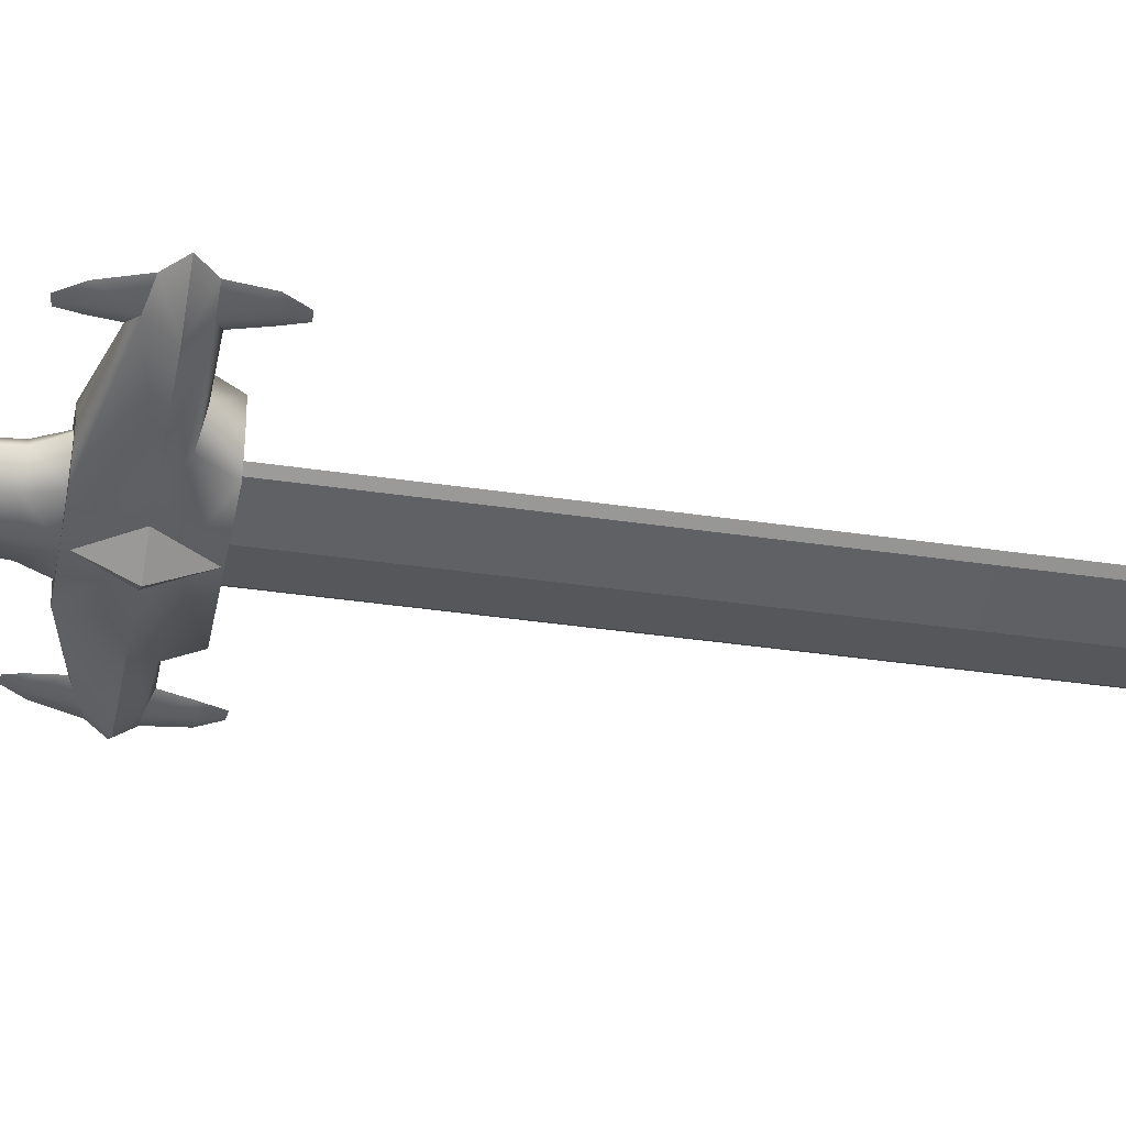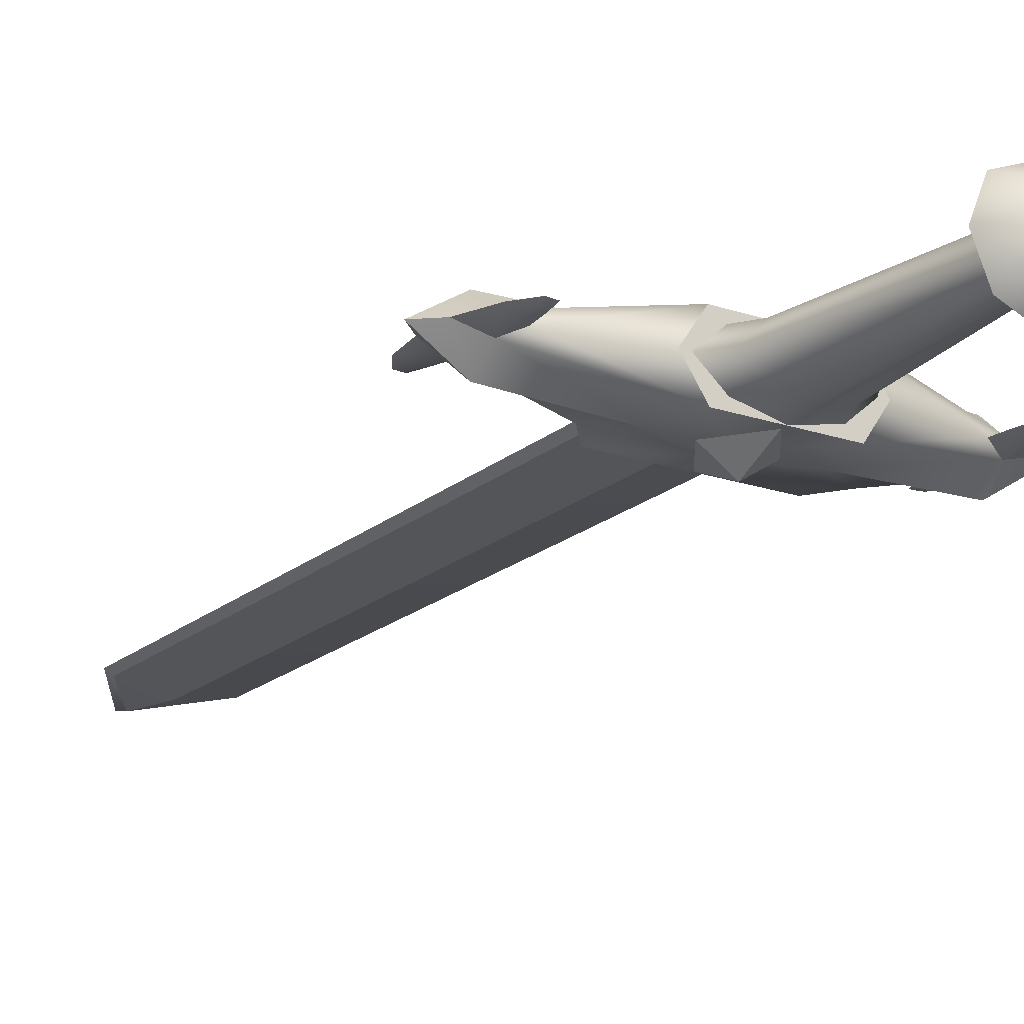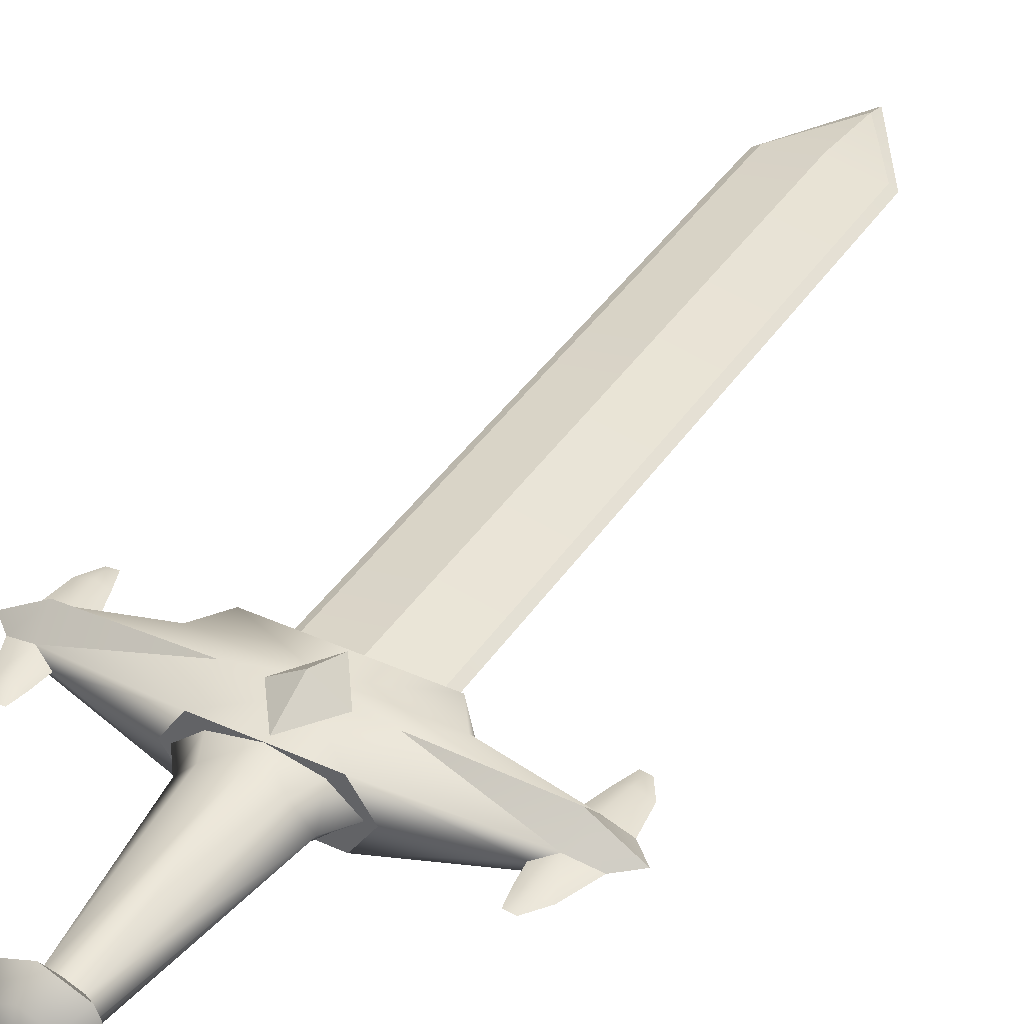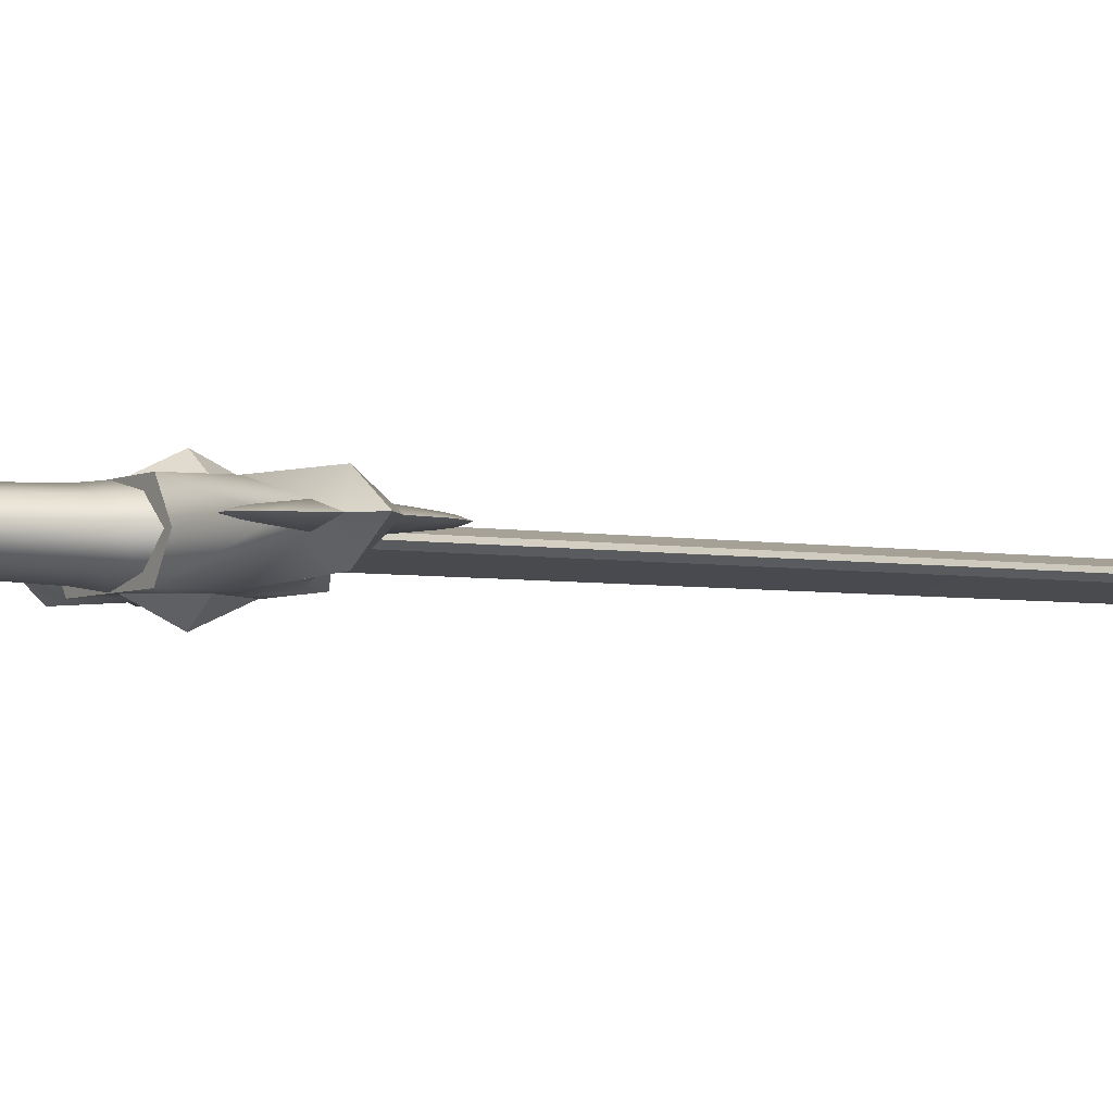
<metadata>
{"format":"obj","ext":"obj","renderer":"f3d","projection":"perspective","resolution":1024,"background":"white","views":[{"elev":-37.4,"azim":79.2,"up":"+Z"},{"elev":-19.0,"azim":-33.0,"up":"+Z"},{"elev":38.8,"azim":29.7,"up":"+Z"},{"elev":-4.1,"azim":57.8,"up":"+Z"}]}
</metadata>
<code>
g mesh_sword
v -6.348e-06 -1.144e-05 0.05414
v 0.03214 -1.144e-05 0.03313
v -6.348e-06 -0.04411 0.03313
v -6.348e-06 0.04685 0.03313
v 0.03214 -1.144e-05 0.03313
v -6.348e-06 -1.144e-05 0.05414
v -6.348e-06 -0.2852 0.05258
v -6.348e-06 -0.2659 0.02331
v 0.01649 -0.2659 0.01648
v 0.03718 -0.2852 0.03717
v -6.348e-06 -0.2852 0.05258
v 0.05258 -0.2852 6.348e-06
v 0.02332 -0.2659 6.348e-06
v -6.348e-06 -1.144e-05 -0.05415
v -6.348e-06 -0.04411 -0.03312
v 0.03214 -1.144e-05 -0.03312
v -6.348e-06 0.04685 -0.03312
v -6.348e-06 -1.144e-05 -0.05415
v 0.03214 -1.144e-05 -0.03312
v 0.01649 -0.2659 -0.01649
v -6.348e-06 -0.2659 -0.02332
v -6.348e-06 -0.2852 -0.05258
v -6.348e-06 -0.2852 -0.05258
v 0.03718 -0.2852 -0.03718
v 0.05258 -0.2852 6.348e-06
v 0.02332 -0.2659 6.348e-06
v -6.348e-06 -1.144e-05 0.05414
v -6.348e-06 -0.04411 0.03313
v -0.03214 -1.144e-05 0.03313
v -6.348e-06 0.04685 0.03313
v -6.348e-06 -1.144e-05 0.05414
v -0.03214 -1.144e-05 0.03313
v -0.01648 -0.2659 0.01648
v -6.348e-06 -0.2659 0.02331
v -6.348e-06 -0.2852 0.05258
v -6.348e-06 -0.2852 0.05258
v -0.03717 -0.2852 0.03717
v -0.05258 -0.2852 6.348e-06
v -0.02331 -0.2659 6.348e-06
v -6.348e-06 -1.144e-05 -0.05415
v -0.03214 -1.144e-05 -0.03312
v -6.348e-06 -0.04411 -0.03312
v -6.348e-06 0.04685 -0.03312
v -0.03214 -1.144e-05 -0.03312
v -6.348e-06 -1.144e-05 -0.05415
v -6.348e-06 -0.2852 -0.05258
v -6.348e-06 -0.2659 -0.02332
v -0.01648 -0.2659 -0.01649
v -0.03717 -0.2852 -0.03718
v -6.348e-06 -0.2852 -0.05258
v -0.05258 -0.2852 6.348e-06
v -0.02331 -0.2659 6.348e-06
v 0.05806 -0.05052 0.03313
v -6.348e-06 -0.05052 0.03313
v -6.348e-06 -1.144e-05 0.03313
v 0.06655 -1.144e-05 0.03313
v -6.348e-06 0.01812 0.03313
v 0.1926 -0.02337 0.009062
v 0.174 -0.03179 6.348e-06
v 0.08028 -0.05052 6.348e-06
v 0.1047 0.01812 0.03313
v 0.1962 0.01812 0.009062
v 0.1783 0.02431 6.348e-06
v 0.1112 0.02431 6.348e-06
v 0.08381 0.04843 0.03313
v -6.348e-06 0.04843 0.03313
v 0.1112 0.02431 6.348e-06
v 0.08813 0.04843 6.348e-06
v 0.06655 -1.144e-05 0.03313
v 0.1949 -1.144e-05 0.02929
v 0.2205 -0.01754 6.348e-06
v 0.2408 -1.144e-05 6.348e-06
v 0.08381 0.04843 0.03313
v -6.348e-06 0.04843 0.03313
v -6.348e-06 0.04843 6.348e-06
v 0.08813 0.04843 6.348e-06
v 0.1962 0.01812 0.009062
v 0.1783 0.02431 6.348e-06
v 0.187 0.05272 6.348e-06
v 0.2002 0.05272 0.00513
v 0.201 0.06347 0.003476
v 0.1944 0.07338 6.348e-06
v 0.2049 0.07218 6.348e-06
v 0.2172 0.05272 6.348e-06
v 0.2217 0.01812 6.348e-06
v 0.1926 -0.02337 0.009062
v 0.2205 -0.01754 6.348e-06
v 0.2064 -0.05507 6.348e-06
v 0.1908 -0.05509 0.00513
v 0.174 -0.03179 6.348e-06
v 0.1769 -0.05509 6.348e-06
v 0.1892 -0.06527 0.003476
v 0.1916 -0.07479 6.348e-06
v 0.1805 -0.07361 6.348e-06
v 0.1962 0.01812 0.009062
v 0.1949 -1.144e-05 0.02929
v 0.06655 -1.144e-05 0.03313
v 0.2217 0.01812 6.348e-06
v 0.2408 -1.144e-05 6.348e-06
v 0.05806 -0.05052 0.03313
v -6.348e-06 -0.05052 6.348e-06
v -6.348e-06 -0.05052 0.03313
v 0.08028 -0.05052 6.348e-06
v 0.05415 0.04847 0.005219
v -6.348e-06 0.04845 0.01536
v -6.348e-06 0.7355 0.01536
v 0.05415 0.7355 0.005219
v -6.348e-06 0.8184 0.005219
v 0.06235 0.7355 6.348e-06
v -6.348e-06 0.8184 0.005219
v -6.348e-06 0.8381 6.348e-06
v 0.05415 0.7355 0.005219
v 0.05415 0.04847 0.005219
v 0.06235 0.04845 6.348e-06
v 0.05235 -0.07594 6.348e-06
v 0.02332 -0.2659 6.348e-06
v 0.01649 -0.2659 0.01648
v 0.0328 -0.07594 0.02118
v -6.348e-06 -0.07596 0.02984
v -6.348e-06 -0.2659 0.02331
v -6.348e-06 -0.04936 0.03297
v 0.04472 -0.04933 0.02324
v 0.07149 -0.04933 6.348e-06
v 0.05235 -0.07594 6.348e-06
v 0.04472 -0.04933 -0.02325
v 0.0328 -0.07594 -0.02116
v -6.348e-06 -0.04936 -0.03298
v -6.348e-06 -0.07596 -0.02983
v 0.01649 -0.2659 -0.01649
v 0.02332 -0.2659 6.348e-06
v -6.348e-06 -0.2659 -0.02332
v -6.348e-06 -1.144e-05 -0.03314
v -6.348e-06 -0.05052 -0.03314
v 0.05806 -0.05052 -0.03314
v 0.06655 -1.144e-05 -0.03314
v -6.348e-06 0.01812 -0.03314
v 0.1926 -0.02337 -0.009067
v 0.174 -0.03179 6.348e-06
v 0.08028 -0.05052 6.348e-06
v 0.1949 -1.144e-05 -0.02929
v 0.2205 -0.01754 6.348e-06
v 0.2408 -1.144e-05 6.348e-06
v 0.1047 0.01812 -0.03314
v 0.1962 0.01812 -0.009067
v 0.1949 -1.144e-05 -0.02929
v 0.2217 0.01812 6.348e-06
v 0.2408 -1.144e-05 6.348e-06
v 0.1783 0.02431 6.348e-06
v 0.1112 0.02431 6.348e-06
v 0.08381 0.04843 -0.03314
v -6.348e-06 0.04843 -0.03314
v 0.1112 0.02431 6.348e-06
v 0.08813 0.04843 6.348e-06
v -6.348e-06 0.04843 6.348e-06
v -6.348e-06 0.04843 -0.03314
v 0.08381 0.04843 -0.03314
v 0.08813 0.04843 6.348e-06
v 0.187 0.05272 6.348e-06
v 0.1783 0.02431 6.348e-06
v 0.1962 0.01812 -0.009067
v 0.2002 0.05272 -0.005117
v 0.2172 0.05272 6.348e-06
v 0.2217 0.01812 6.348e-06
v 0.201 0.06347 -0.003481
v 0.1944 0.07338 6.348e-06
v 0.2049 0.07218 6.348e-06
v 0.2064 -0.05507 6.348e-06
v 0.2205 -0.01754 6.348e-06
v 0.1926 -0.02337 -0.009067
v 0.1908 -0.05509 -0.005135
v 0.174 -0.03179 6.348e-06
v 0.1769 -0.05509 6.348e-06
v 0.1892 -0.06527 -0.003481
v 0.1916 -0.07479 6.348e-06
v 0.1805 -0.07361 6.348e-06
v 0.08028 -0.05052 6.348e-06
v 0.05806 -0.05052 -0.03314
v -6.348e-06 -0.05052 6.348e-06
v -6.348e-06 -0.05052 -0.03314
v -6.348e-06 0.7355 -0.01535
v -6.348e-06 0.04845 -0.01535
v 0.05415 0.04847 -0.005224
v 0.05415 0.7355 -0.005224
v -6.348e-06 0.8184 -0.005224
v 0.05415 0.04847 -0.005224
v 0.06235 0.04845 6.348e-06
v 0.06235 0.7355 6.348e-06
v 0.05415 0.7355 -0.005224
v -6.348e-06 0.8184 -0.005224
v -6.348e-06 0.8381 6.348e-06
v -6.348e-06 0.8184 -0.005224
v -0.06235 0.7355 6.348e-06
v -0.05416 0.7355 -0.005224
v -0.05416 0.04847 -0.005224
v -0.06235 0.04845 6.348e-06
v -6.348e-06 -1.144e-05 0.03313
v -6.348e-06 -0.05052 0.03313
v -0.05806 -0.05052 0.03313
v -0.06654 -1.144e-05 0.03313
v -6.348e-06 0.01812 0.03313
v -0.1926 -0.02337 0.009062
v -0.174 -0.03179 6.348e-06
v -0.08028 -0.05052 6.348e-06
v -0.1047 0.01812 0.03313
v -0.1962 0.01812 0.009062
v -0.1783 0.02431 6.348e-06
v -0.1111 0.02431 6.348e-06
v -0.0838 0.04843 0.03313
v -6.348e-06 0.04843 0.03313
v -0.1111 0.02431 6.348e-06
v -0.08812 0.04843 6.348e-06
v -0.06654 -1.144e-05 0.03313
v -0.1949 -1.144e-05 0.02929
v -0.2205 -0.01754 6.348e-06
v -0.2408 -1.144e-05 6.348e-06
v -6.348e-06 0.04843 6.348e-06
v -6.348e-06 0.04843 0.03313
v -0.0838 0.04843 0.03313
v -0.08812 0.04843 6.348e-06
v -0.187 0.05272 6.348e-06
v -0.1783 0.02431 6.348e-06
v -0.1962 0.01812 0.009062
v -0.2002 0.05272 0.00513
v -0.2172 0.05272 6.348e-06
v -0.2217 0.01812 6.348e-06
v -0.201 0.06347 0.003476
v -0.1944 0.07338 6.348e-06
v -0.2049 0.07218 6.348e-06
v -0.2064 -0.05507 6.348e-06
v -0.2205 -0.01754 6.348e-06
v -0.1926 -0.02337 0.009062
v -0.1908 -0.05509 0.00513
v -0.174 -0.03179 6.348e-06
v -0.1768 -0.05509 6.348e-06
v -0.1892 -0.06527 0.003476
v -0.1916 -0.07479 6.348e-06
v -0.1805 -0.07361 6.348e-06
v -0.1962 0.01812 0.009062
v -0.06654 -1.144e-05 0.03313
v -0.1949 -1.144e-05 0.02929
v -0.2217 0.01812 6.348e-06
v -0.2408 -1.144e-05 6.348e-06
v -0.08028 -0.05052 6.348e-06
v -0.05806 -0.05052 0.03313
v -6.348e-06 -0.05052 6.348e-06
v -6.348e-06 -0.05052 0.03313
v -6.348e-06 0.7355 0.01536
v -6.348e-06 0.04845 0.01536
v -0.05416 0.04847 0.005219
v -0.05416 0.7355 0.005219
v -6.348e-06 0.8184 0.005219
v -6.348e-06 0.8381 6.348e-06
v -6.348e-06 0.8184 0.005219
v -0.06235 0.7355 6.348e-06
v -0.05416 0.7355 0.005219
v -0.05416 0.04847 0.005219
v -0.06235 0.04845 6.348e-06
v -0.01648 -0.2659 0.01648
v -0.02331 -0.2659 6.348e-06
v -0.05235 -0.07594 6.348e-06
v -0.03281 -0.07594 0.02118
v -6.348e-06 -0.07596 0.02984
v -6.348e-06 -0.2659 0.02331
v -6.348e-06 -0.04936 0.03297
v -0.04471 -0.04933 0.02324
v -0.07149 -0.04933 6.348e-06
v -0.04471 -0.04933 -0.02325
v -0.05235 -0.07594 6.348e-06
v -0.03281 -0.07594 -0.02116
v -6.348e-06 -0.04936 -0.03298
v -6.348e-06 -0.07596 -0.02983
v -0.01648 -0.2659 -0.01649
v -0.02331 -0.2659 6.348e-06
v -6.348e-06 -0.2659 -0.02332
v -0.05806 -0.05052 -0.03314
v -6.348e-06 -0.05052 -0.03314
v -6.348e-06 -1.144e-05 -0.03314
v -0.06654 -1.144e-05 -0.03314
v -6.348e-06 0.01812 -0.03314
v -0.1926 -0.02337 -0.009067
v -0.174 -0.03179 6.348e-06
v -0.08028 -0.05052 6.348e-06
v -0.1949 -1.144e-05 -0.02929
v -0.2205 -0.01754 6.348e-06
v -0.2408 -1.144e-05 6.348e-06
v -0.1047 0.01812 -0.03314
v -0.0838 0.04843 -0.03314
v -6.348e-06 0.04843 -0.03314
v -0.1111 0.02431 6.348e-06
v -0.08812 0.04843 6.348e-06
v -0.1962 0.01812 -0.009067
v -0.1949 -1.144e-05 -0.02929
v -0.1783 0.02431 6.348e-06
v -0.1111 0.02431 6.348e-06
v -0.2217 0.01812 6.348e-06
v -0.2408 -1.144e-05 6.348e-06
v -6.348e-06 0.04843 6.348e-06
v -0.08812 0.04843 6.348e-06
v -0.0838 0.04843 -0.03314
v -6.348e-06 0.04843 -0.03314
v -0.1962 0.01812 -0.009067
v -0.1783 0.02431 6.348e-06
v -0.187 0.05272 6.348e-06
v -0.2002 0.05272 -0.005117
v -0.201 0.06347 -0.003481
v -0.1944 0.07338 6.348e-06
v -0.2049 0.07218 6.348e-06
v -0.2172 0.05272 6.348e-06
v -0.2217 0.01812 6.348e-06
v -0.1926 -0.02337 -0.009067
v -0.2205 -0.01754 6.348e-06
v -0.2064 -0.05507 6.348e-06
v -0.1908 -0.05509 -0.005135
v -0.174 -0.03179 6.348e-06
v -0.1768 -0.05509 6.348e-06
v -0.1892 -0.06527 -0.003481
v -0.1916 -0.07479 6.348e-06
v -0.1805 -0.07361 6.348e-06
v -6.348e-06 -0.05052 6.348e-06
v -0.05806 -0.05052 -0.03314
v -0.08028 -0.05052 6.348e-06
v -6.348e-06 -0.05052 -0.03314
v -0.05416 0.04847 -0.005224
v -6.348e-06 0.04845 -0.01535
v -6.348e-06 0.7355 -0.01535
v -0.05416 0.7355 -0.005224
v -6.348e-06 0.8184 -0.005224
v -0.05258 -0.2852 6.348e-06
v -0.03717 -0.3074 6.348e-06
v -0.02628 -0.3074 -0.02629
v -0.03717 -0.2852 -0.03718
v -6.348e-06 -0.3278 6.348e-06
v -6.348e-06 -0.2852 -0.05258
v -6.348e-06 -0.3074 -0.03718
v -0.02628 -0.3074 0.02628
v -0.03717 -0.2852 0.03717
v -6.348e-06 -0.2852 0.05258
v -6.348e-06 -0.3074 0.03717
v -0.05258 -0.2852 6.348e-06
v -6.348e-06 -0.3278 6.348e-06
v -0.03717 -0.3074 6.348e-06
v 0.05258 -0.2852 6.348e-06
v 0.03718 -0.2852 -0.03718
v 0.02629 -0.3074 -0.02629
v 0.03718 -0.3074 6.348e-06
v -6.348e-06 -0.2852 -0.05258
v -6.348e-06 -0.3278 6.348e-06
v -6.348e-06 -0.3074 -0.03718
v -6.348e-06 -0.3074 0.03717
v 0.02629 -0.3074 0.02628
v -6.348e-06 -0.3278 6.348e-06
v -6.348e-06 -0.2852 0.05258
v 0.03718 -0.3074 6.348e-06
v 0.03718 -0.2852 0.03717
v 0.05258 -0.2852 6.348e-06
g mesh_sword_0
f 3 2 1
f 6 5 4
f 9 8 7
f 11 10 9
f 10 12 9
f 12 13 9
f 16 15 14
f 19 18 17
f 22 21 20
f 20 24 23
f 24 20 25
f 20 26 25
f 29 28 27
f 32 31 30
f 35 34 33
f 33 37 36
f 38 37 33
f 38 33 39
f 42 41 40
f 45 44 43
f 48 47 46
f 50 49 48
f 48 49 51
f 51 52 48
f 55 54 53
f 53 56 55
f 57 55 56
f 58 56 53
f 53 59 58
f 53 60 59
f 57 56 61
f 56 62 61
f 61 62 63
f 63 64 61
f 61 65 57
f 66 57 65
f 61 67 65
f 67 68 65
f 58 70 69
f 70 58 71
f 71 72 70
f 75 74 73
f 73 76 75
f 79 78 77
f 77 80 79
f 79 80 81
f 81 82 79
f 81 83 82
f 84 83 81
f 81 80 84
f 80 77 84
f 85 84 77
f 88 87 86
f 86 89 88
f 89 86 90
f 90 91 89
f 88 89 92
f 92 89 91
f 88 92 93
f 91 94 92
f 94 93 92
f 97 96 95
f 96 98 95
f 96 99 98
f 102 101 100
f 101 103 100
f 106 105 104
f 104 107 106
f 107 108 106
f 111 110 109
f 110 112 109
f 109 112 113
f 113 114 109
f 117 116 115
f 115 118 117
f 117 118 119
f 119 120 117
f 121 119 118
f 118 122 121
f 122 118 115
f 115 123 122
f 125 123 124
f 124 126 125
f 127 125 126
f 126 128 127
f 129 126 124
f 128 126 129
f 130 129 124
f 129 131 128
f 134 133 132
f 132 135 134
f 135 132 136
f 135 137 134
f 137 138 134
f 138 139 134
f 140 137 135
f 141 137 140
f 140 142 141
f 136 143 135
f 144 135 143
f 145 135 144
f 145 144 146
f 146 147 145
f 148 144 143
f 143 149 148
f 136 150 143
f 150 136 151
f 143 150 152
f 152 150 153
f 156 155 154
f 154 157 156
f 160 159 158
f 158 161 160
f 161 162 160
f 160 162 163
f 158 164 161
f 162 161 164
f 165 164 158
f 164 166 162
f 166 164 165
f 169 168 167
f 167 170 169
f 171 169 170
f 170 172 171
f 173 170 167
f 172 170 173
f 174 173 167
f 173 175 172
f 174 175 173
f 178 177 176
f 178 179 177
f 182 181 180
f 180 183 182
f 184 183 180
f 187 186 185
f 185 188 187
f 187 188 189
f 187 189 190
f 192 190 191
f 191 193 192
f 192 193 194
f 194 195 192
f 198 197 196
f 196 199 198
f 199 196 200
f 199 201 198
f 198 201 202
f 202 203 198
f 200 204 199
f 205 199 204
f 206 205 204
f 204 207 206
f 208 204 200
f 200 209 208
f 210 204 208
f 208 211 210
f 213 201 212
f 214 201 213
f 213 215 214
f 218 217 216
f 216 219 218
f 222 221 220
f 220 223 222
f 222 223 224
f 224 225 222
f 226 223 220
f 224 223 226
f 227 226 220
f 226 228 224
f 228 226 227
f 231 230 229
f 229 232 231
f 233 231 232
f 232 234 233
f 229 235 232
f 234 232 235
f 229 236 235
f 235 237 234
f 236 237 235
f 240 239 238
f 240 238 241
f 241 242 240
f 245 244 243
f 244 245 246
f 249 248 247
f 247 250 249
f 251 250 247
f 254 253 252
f 254 255 253
f 256 255 254
f 254 257 256
f 260 259 258
f 261 260 258
f 262 261 258
f 258 263 262
f 261 262 264
f 264 265 261
f 260 261 265
f 265 266 260
f 268 266 267
f 267 269 268
f 269 267 270
f 270 271 269
f 272 268 269
f 272 269 271
f 268 272 273
f 271 274 272
f 277 276 275
f 275 278 277
f 279 277 278
f 280 278 275
f 275 281 280
f 275 282 281
f 280 283 278
f 283 280 284
f 284 285 283
f 278 286 279
f 279 286 287
f 287 288 279
f 287 286 289
f 287 289 290
f 278 291 286
f 278 292 291
f 286 291 293
f 293 294 286
f 295 291 292
f 296 295 292
f 299 298 297
f 297 300 299
f 303 302 301
f 301 304 303
f 303 304 305
f 303 305 306
f 305 307 306
f 308 307 305
f 305 304 308
f 308 304 301
f 308 301 309
f 312 311 310
f 310 313 312
f 313 310 314
f 314 315 313
f 312 313 316
f 316 313 315
f 316 317 312
f 315 318 316
f 318 317 316
f 321 320 319
f 320 322 319
f 325 324 323
f 323 326 325
f 326 327 325
f 330 329 328
f 328 331 330
f 332 329 330
f 330 331 333
f 332 330 334
f 333 334 330
f 337 336 335
f 335 338 337
f 335 336 339
f 335 340 338
f 339 341 335
f 341 340 335
f 344 343 342
f 342 345 344
f 343 344 346
f 345 347 344
f 348 346 344
f 344 347 348
f 351 350 349
f 349 350 352
f 351 353 350
f 352 350 354
f 350 353 355
f 355 354 350

</code>
